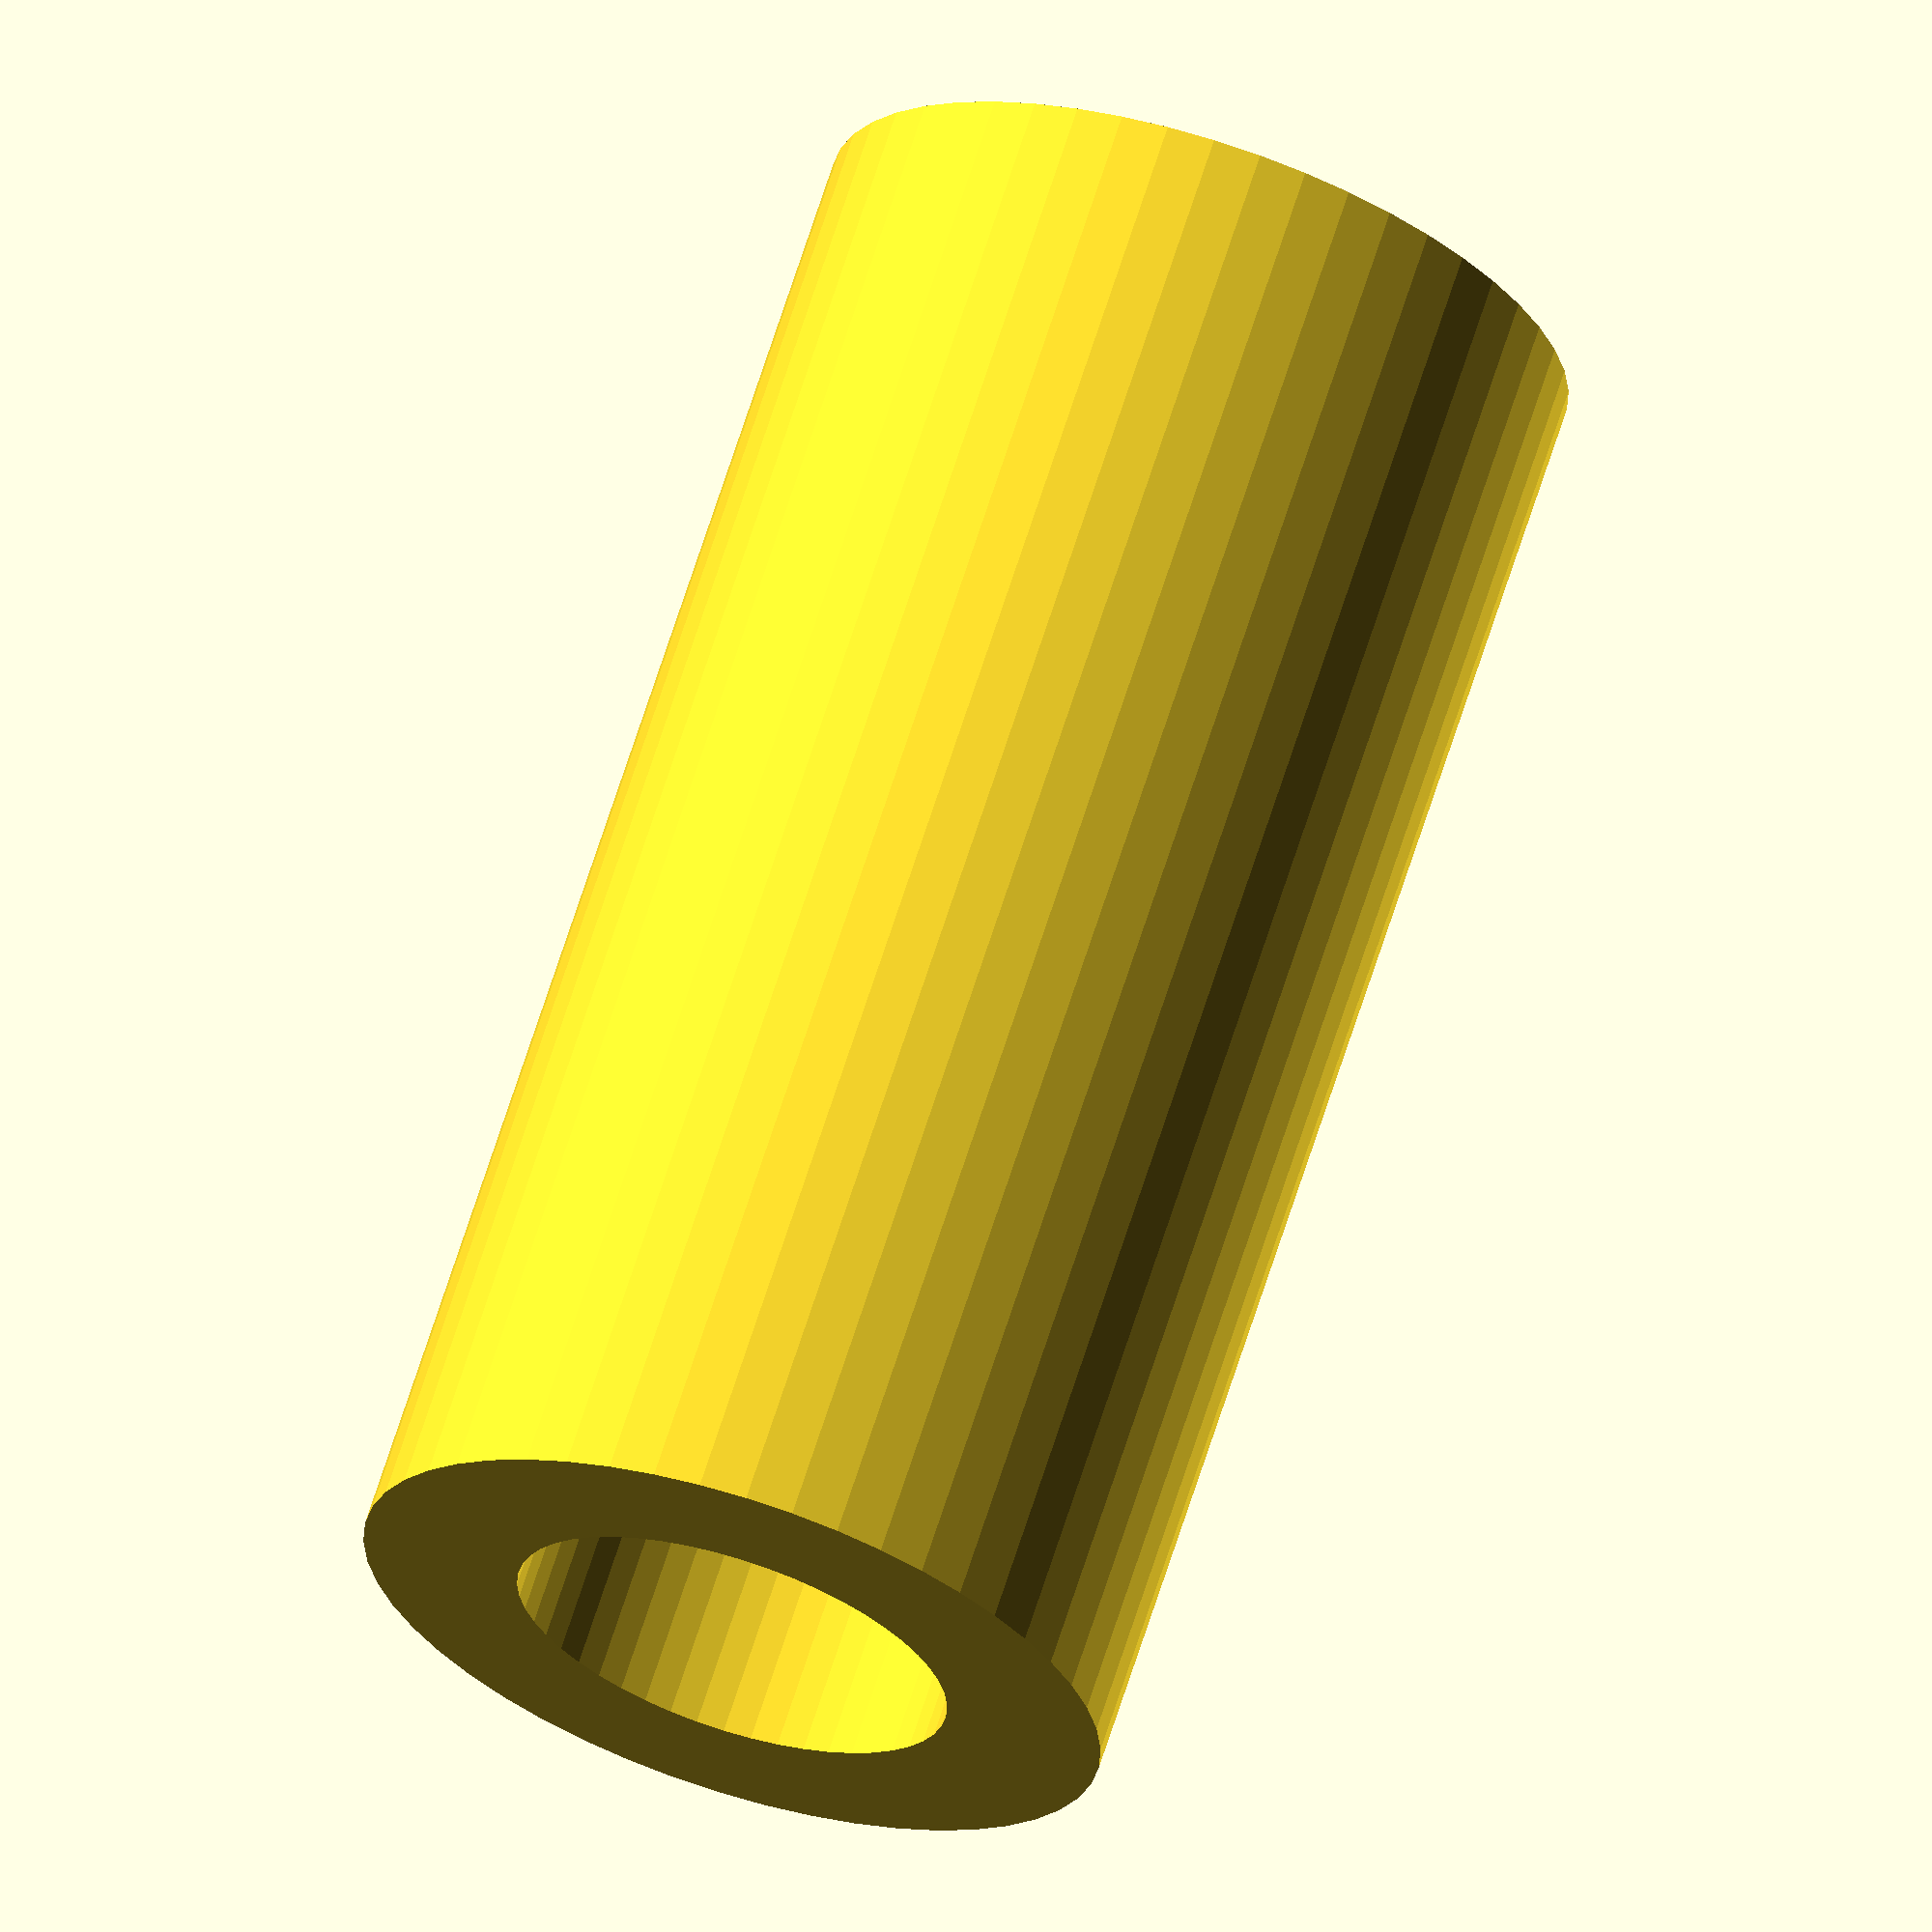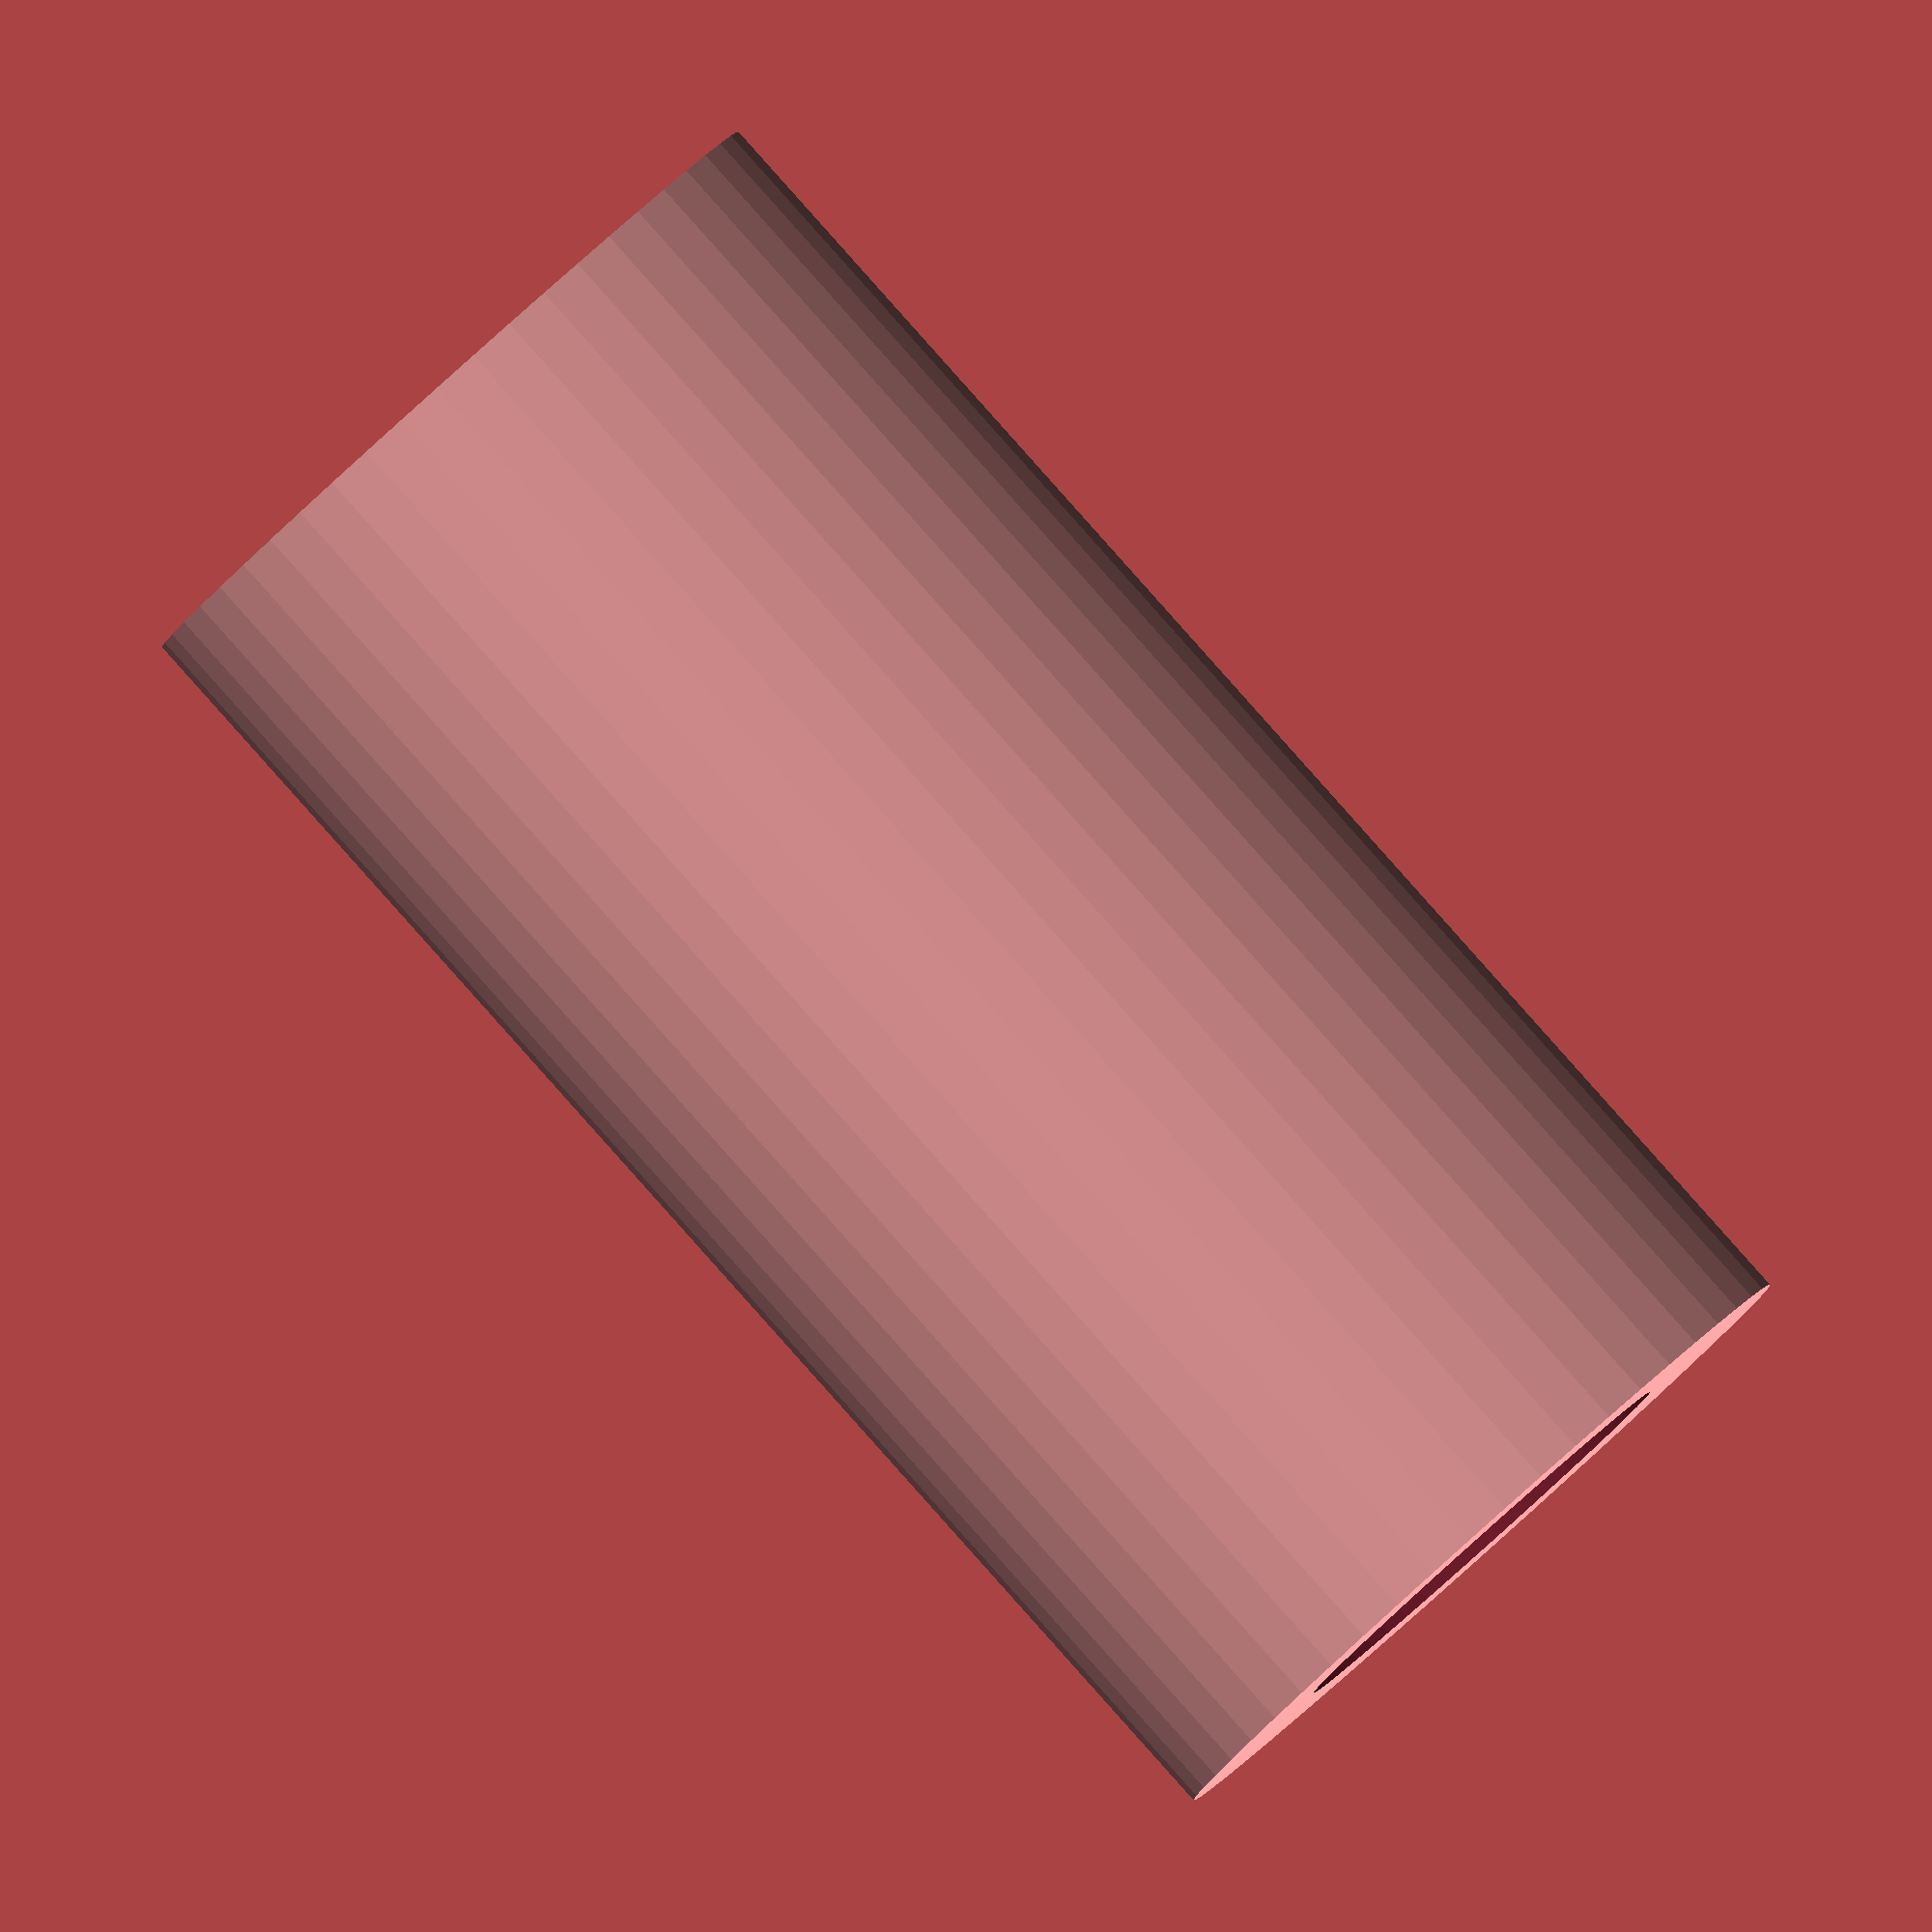
<openscad>
$fn = 50;


difference() {
	union() {
		translate(v = [0, 0, -12.0000000000]) {
			cylinder(h = 24, r = 6.0000000000);
		}
	}
	union() {
		translate(v = [0, 0, -100.0000000000]) {
			cylinder(h = 200, r = 3.5000000000);
		}
	}
}
</openscad>
<views>
elev=293.0 azim=8.6 roll=197.6 proj=o view=solid
elev=272.0 azim=222.2 roll=138.2 proj=o view=wireframe
</views>
